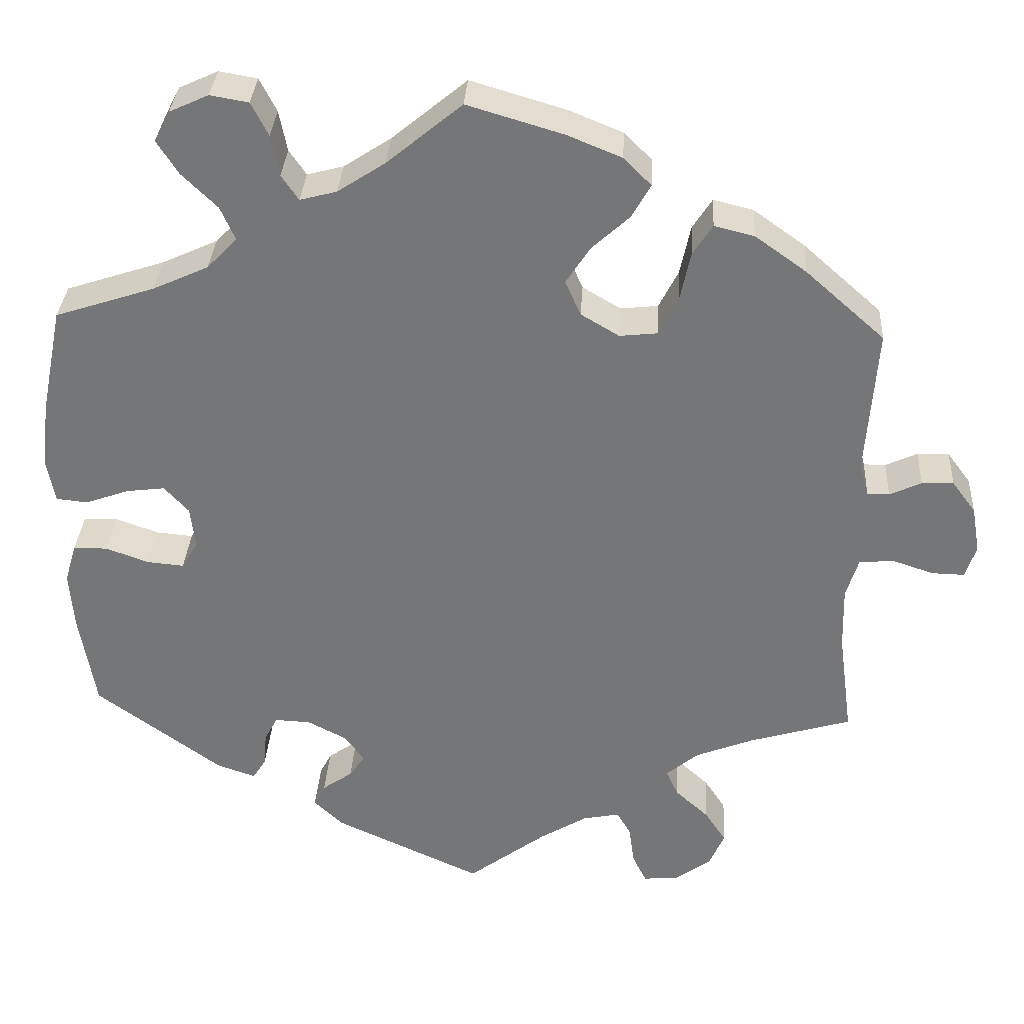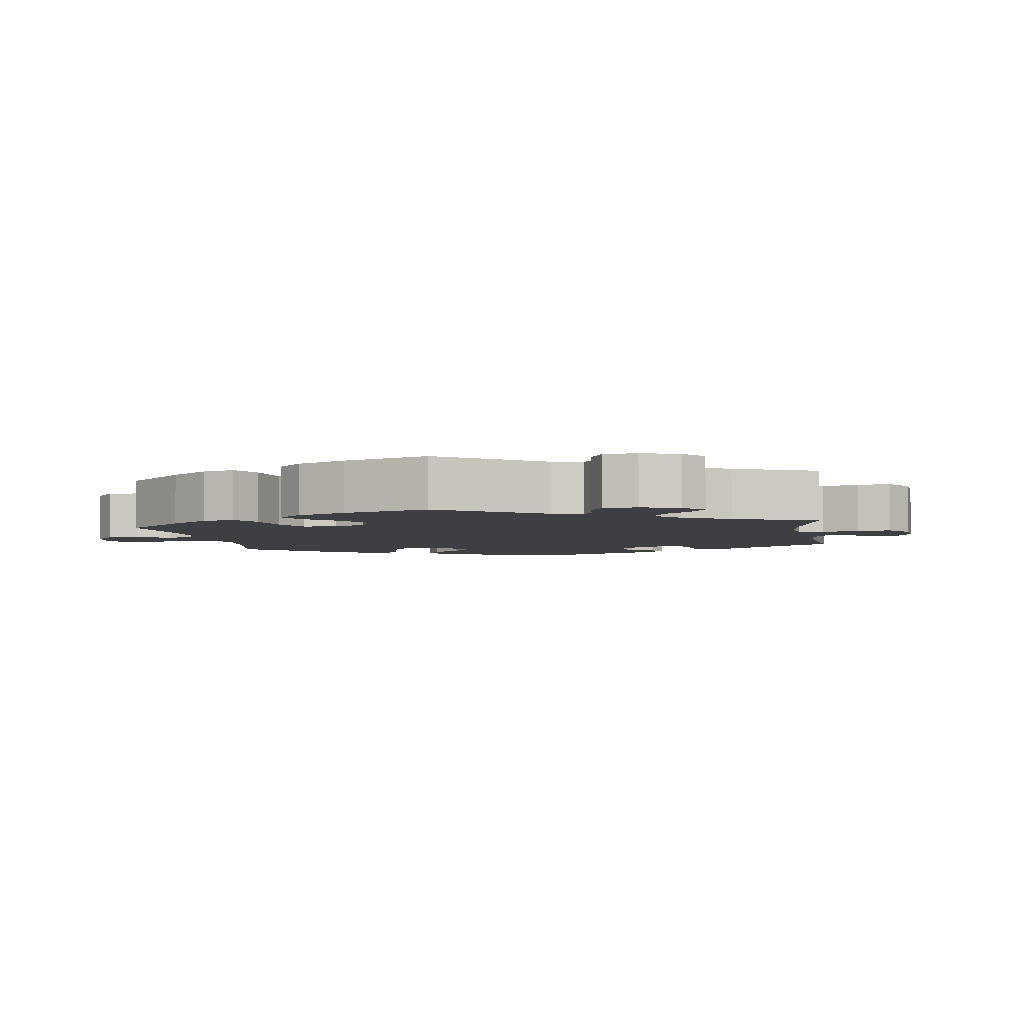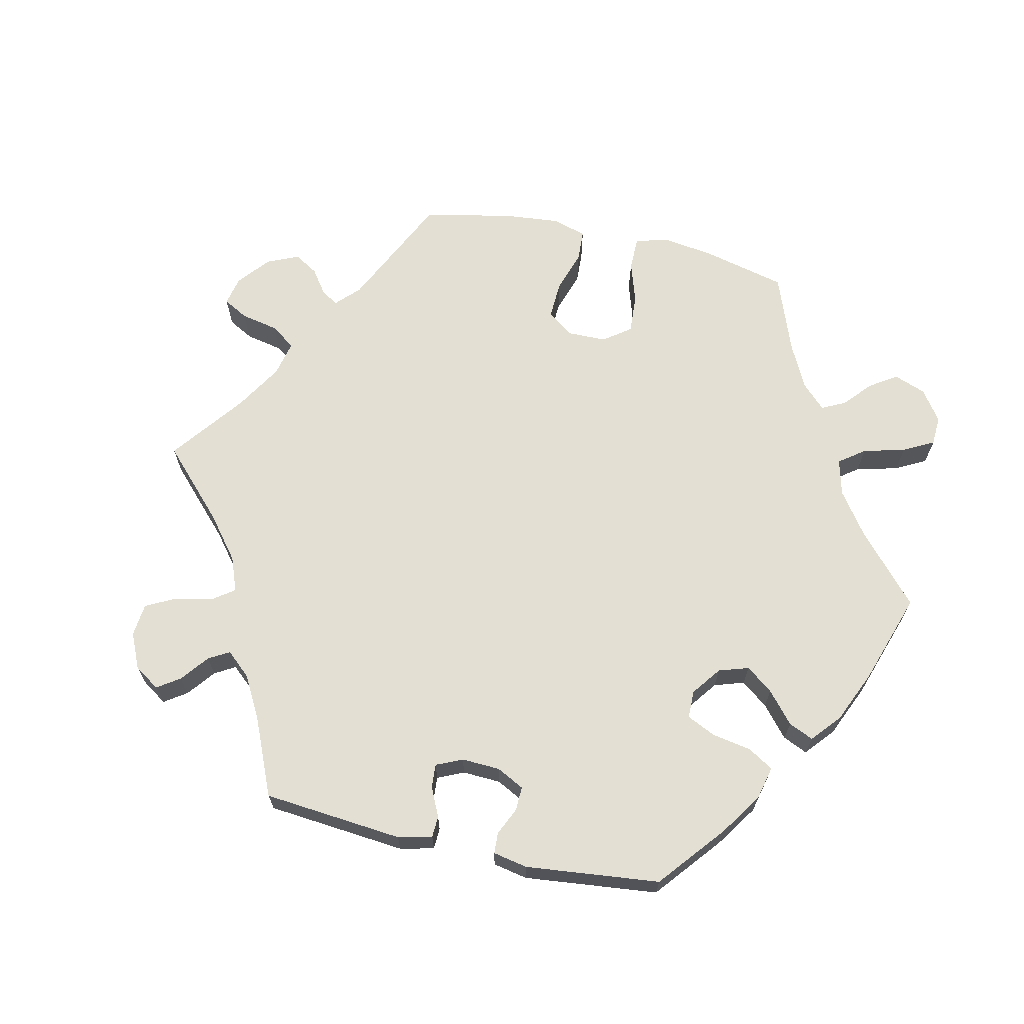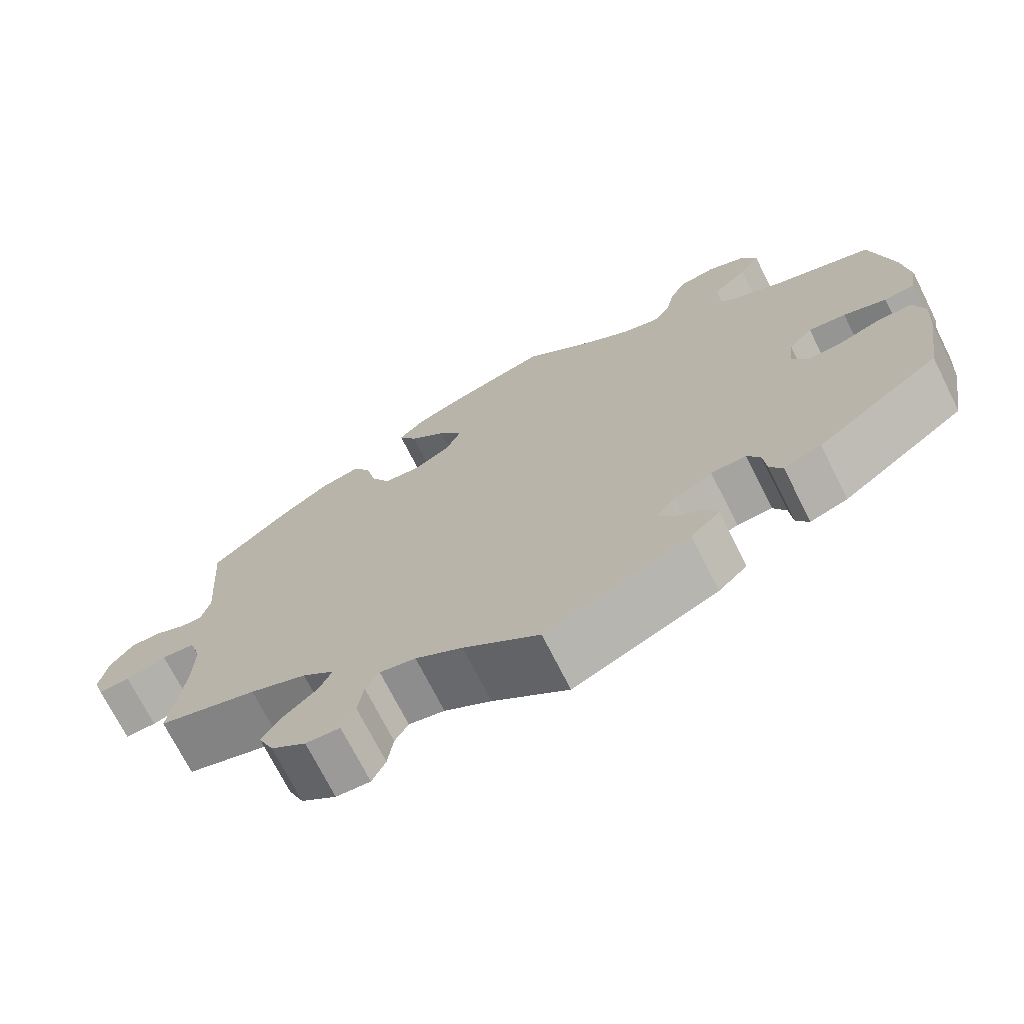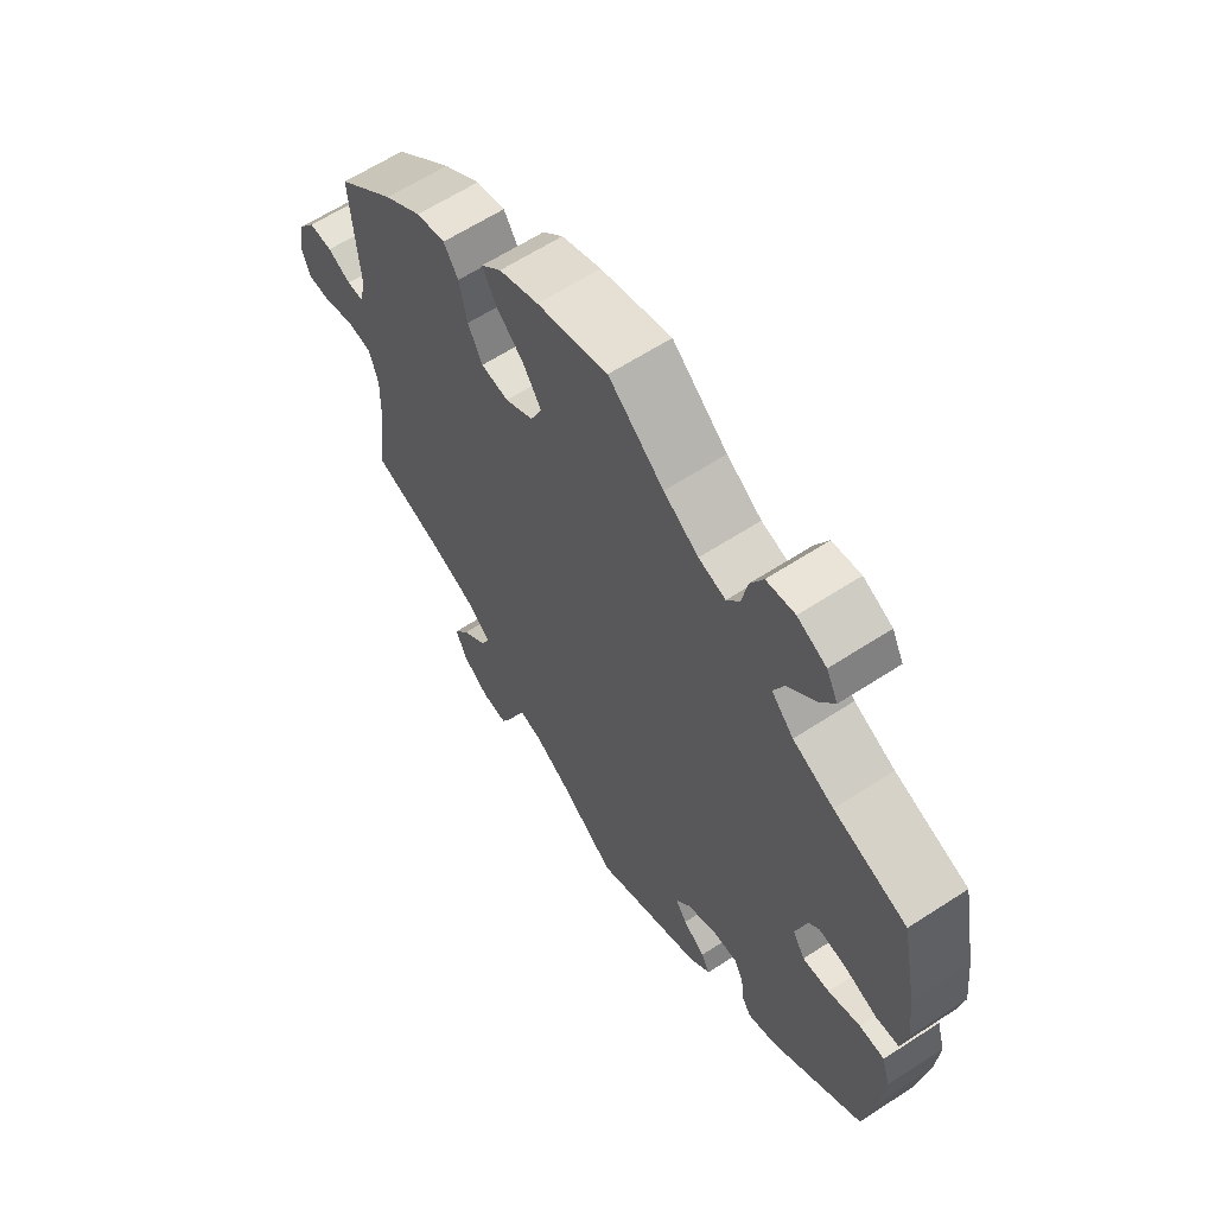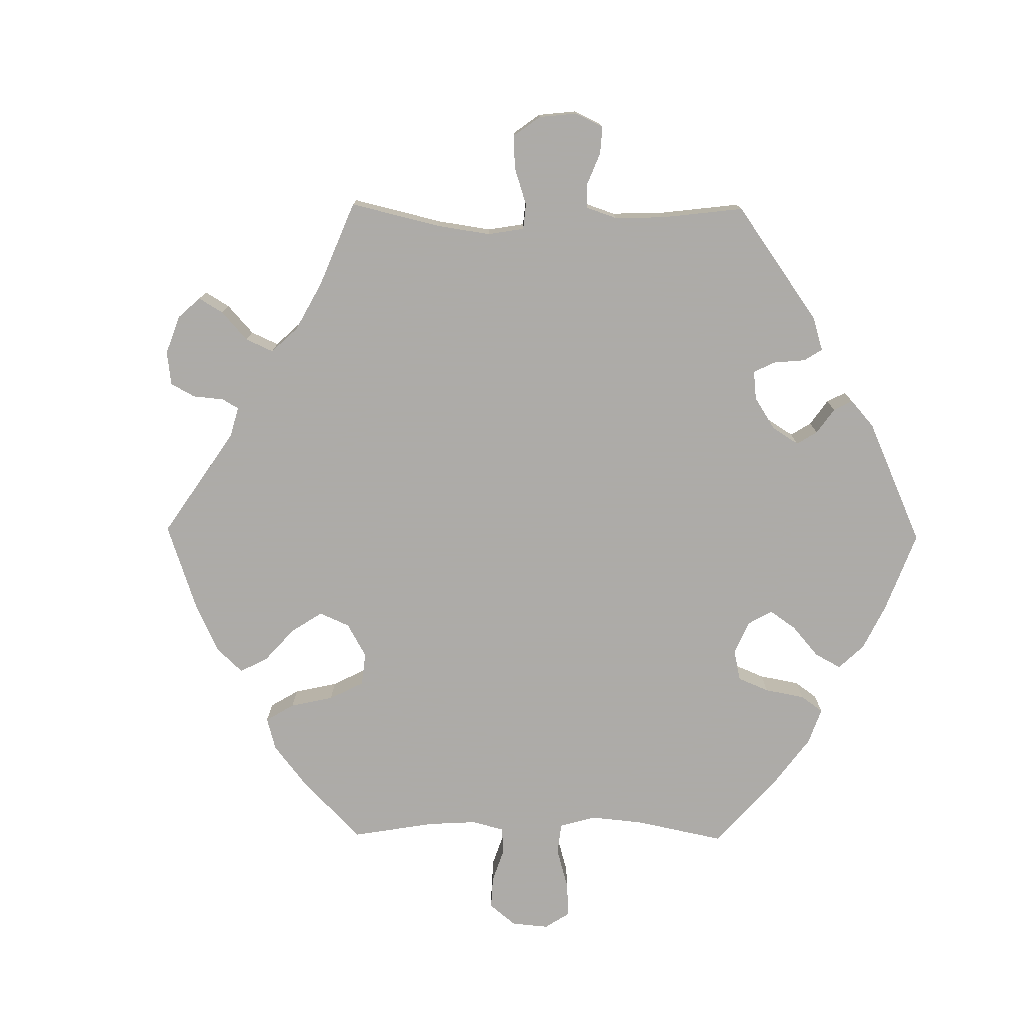
<metadata>
{"format":"obj","ext":"obj","renderer":"f3d","projection":"perspective","resolution":1024,"background":"white","views":[{"elev":32.8,"azim":3.3,"up":"+Z"},{"elev":-4.2,"azim":69.2,"up":"+Y"},{"elev":67.1,"azim":-137.4,"up":"+Y"},{"elev":-71.8,"azim":-153.3,"up":"+Z"},{"elev":62.5,"azim":-123.4,"up":"+Z"},{"elev":-76.5,"azim":149.3,"up":"+Y"}]}
</metadata>
<code>
v 0.375 0.07 -0.326
v 0.304 0.07 -0.354
v 0.264 0.07 -0.387
v 0.279 0.07 -0.42
v 0.32 0.07 -0.457
v 0.346 0.07 -0.497
v 0.327 0.07 -0.54
v 0.283 0.07 -0.572
v 0.24 0.07 -0.575
v 0.223 0.07 -0.54
v 0.216 0.07 -0.491
v 0.199 0.07 -0.462
v 0.154 0.07 -0.471
v 0.095 0.07 -0.507
v 0 0.07 -0.578
v -0.181 0.07 -0.495
v -0.217 0.07 -0.461
v -0.203 0.07 -0.434
v -0.166 0.07 -0.408
v -0.147 0.07 -0.38
v -0.171 0.07 -0.347
v -0.219 0.07 -0.322
v -0.263 0.07 -0.32
v -0.279 0.07 -0.35
v -0.283 0.07 -0.393
v -0.299 0.07 -0.418
v -0.346 0.07 -0.402
v -0.501 0.07 -0.289
v -0.521 0.07 -0.17
v -0.526 0.07 -0.099
v -0.512 0.07 -0.052
v -0.47 0.07 -0.051
v -0.417 0.07 -0.07
v -0.372 0.07 -0.074
v -0.352 0.07 -0.04
v -0.358 0.07 0.011
v -0.388 0.07 0.044
v -0.435 0.07 0.038
v -0.489 0.07 0.019
v -0.527 0.07 0.023
v -0.537 0.07 0.076
v -0.528 0.07 0.156
v -0.501 0.07 0.289
v -0.379 0.07 0.329
v -0.311 0.07 0.36
v -0.274 0.07 0.398
v -0.292 0.07 0.439
v -0.336 0.07 0.482
v -0.362 0.07 0.523
v -0.343 0.07 0.56
v -0.295 0.07 0.582
v -0.248 0.07 0.574
v -0.227 0.07 0.533
v -0.217 0.07 0.483
v -0.196 0.07 0.452
v -0.151 0.07 0.464
v -0.093 0.07 0.502
v -0.001 0.07 0.578
v 0.117 0.07 0.543
v 0.183 0.07 0.516
v 0.217 0.07 0.482
v 0.194 0.07 0.441
v 0.148 0.07 0.399
v 0.118 0.07 0.353
v 0.137 0.07 0.31
v 0.184 0.07 0.282
v 0.23 0.07 0.287
v 0.254 0.07 0.334
v 0.267 0.07 0.395
v 0.291 0.07 0.432
v 0.34 0.07 0.42
v 0.403 0.07 0.375
v 0.5 0.07 0.289
v 0.487 0.07 0.111
v 0.498 0.07 0.068
v 0.525 0.07 0.068
v 0.564 0.07 0.086
v 0.603 0.07 0.087
v 0.632 0.07 0.048
v 0.642 0.07 -0.009
v 0.629 0.07 -0.049
v 0.589 0.07 -0.048
v 0.538 0.07 -0.031
v 0.496 0.07 -0.035
v 0.481 0.07 -0.084
v 0.483 0.07 -0.161
v 0.5 0.07 -0.289
v 0.375 0 -0.326
v 0.304 0 -0.354
v 0.264 0 -0.387
v 0.279 0 -0.42
v 0.32 0 -0.457
v 0.346 0 -0.497
v 0.327 0 -0.54
v 0.283 0 -0.572
v 0.24 0 -0.575
v 0.223 0 -0.54
v 0.216 0 -0.491
v 0.199 0 -0.462
v 0.154 0 -0.471
v 0.095 0 -0.507
v 0 0 -0.578
v -0.181 0 -0.495
v -0.217 0 -0.461
v -0.203 0 -0.434
v -0.166 0 -0.408
v -0.147 0 -0.38
v -0.171 0 -0.347
v -0.219 0 -0.322
v -0.263 0 -0.32
v -0.279 0 -0.35
v -0.283 0 -0.393
v -0.299 0 -0.418
v -0.346 0 -0.402
v -0.501 0 -0.289
v -0.521 0 -0.17
v -0.526 0 -0.099
v -0.512 0 -0.052
v -0.47 0 -0.051
v -0.417 0 -0.07
v -0.372 0 -0.074
v -0.352 0 -0.04
v -0.358 0 0.011
v -0.388 0 0.044
v -0.435 0 0.038
v -0.489 0 0.019
v -0.527 0 0.023
v -0.537 0 0.076
v -0.528 0 0.156
v -0.501 0 0.289
v -0.379 0 0.329
v -0.311 0 0.36
v -0.274 0 0.398
v -0.292 0 0.439
v -0.336 0 0.482
v -0.362 0 0.523
v -0.343 0 0.56
v -0.295 0 0.582
v -0.248 0 0.574
v -0.227 0 0.533
v -0.217 0 0.483
v -0.196 0 0.452
v -0.151 0 0.464
v -0.093 0 0.502
v -0.001 0 0.578
v 0.117 0 0.543
v 0.183 0 0.516
v 0.217 0 0.482
v 0.194 0 0.441
v 0.148 0 0.399
v 0.118 0 0.353
v 0.137 0 0.31
v 0.184 0 0.282
v 0.23 0 0.287
v 0.254 0 0.334
v 0.267 0 0.395
v 0.291 0 0.432
v 0.34 0 0.42
v 0.403 0 0.375
v 0.5 0 0.289
v 0.487 0 0.111
v 0.498 0 0.068
v 0.525 0 0.068
v 0.564 0 0.086
v 0.603 0 0.087
v 0.632 0 0.048
v 0.642 0 -0.009
v 0.629 0 -0.049
v 0.589 0 -0.048
v 0.538 0 -0.031
v 0.496 0 -0.035
v 0.481 0 -0.084
v 0.483 0 -0.161
v 0.5 0 -0.289
f 86 87 1
f 85 86 1 2
f 84 85 2 3
f 80 81 82 83
f 80 83 84
f 79 80 84
f 76 77 78 79
f 75 76 79 84
f 74 75 84 3
f 72 73 74 3
f 68 69 70 71
f 67 68 71 72
f 60 61 62 63
f 60 63 64
f 57 58 59 60
f 56 57 60 64
f 55 56 64 65
f 51 52 53 54
f 51 54 55
f 50 51 55
f 47 48 49 50
f 46 47 50 55
f 45 46 55 65
f 41 42 43 44
f 38 39 40 41
f 37 38 41 44
f 36 37 44 45
f 30 31 32 33
f 30 33 34
f 29 30 34
f 28 29 34
f 27 28 34
f 24 25 26 27
f 23 24 27 34
f 22 23 34 35
f 16 17 18 19
f 14 15 16 19
f 13 14 19 20
f 12 13 20 21
f 8 9 10 11
f 8 11 12
f 7 8 12
f 4 5 6 7
f 3 4 7 12
f 67 72 3 12
f 36 45 65 66
f 35 36 66 67
f 22 35 67
f 12 21 22 67
f 88 174 173
f 89 88 173 172
f 90 89 172 171
f 170 169 168 167
f 171 170 167
f 171 167 166
f 166 165 164 163
f 171 166 163 162
f 90 171 162 161
f 90 161 160 159
f 158 157 156 155
f 159 158 155 154
f 150 149 148 147
f 151 150 147
f 147 146 145 144
f 151 147 144 143
f 152 151 143 142
f 141 140 139 138
f 142 141 138
f 142 138 137
f 137 136 135 134
f 142 137 134 133
f 152 142 133 132
f 131 130 129 128
f 128 127 126 125
f 131 128 125 124
f 132 131 124 123
f 120 119 118 117
f 121 120 117
f 121 117 116
f 121 116 115
f 121 115 114
f 114 113 112 111
f 121 114 111 110
f 122 121 110 109
f 106 105 104 103
f 106 103 102 101
f 107 106 101 100
f 108 107 100 99
f 98 97 96 95
f 99 98 95
f 99 95 94
f 94 93 92 91
f 99 94 91 90
f 99 90 159 154
f 153 152 132 123
f 154 153 123 122
f 154 122 109
f 154 109 108 99
f 1 88 89 2
f 2 89 90 3
f 3 90 91 4
f 4 91 92 5
f 5 92 93 6
f 6 93 94 7
f 7 94 95 8
f 8 95 96 9
f 9 96 97 10
f 10 97 98 11
f 11 98 99 12
f 12 99 100 13
f 13 100 101 14
f 14 101 102 15
f 15 102 103 16
f 16 103 104 17
f 17 104 105 18
f 18 105 106 19
f 19 106 107 20
f 20 107 108 21
f 21 108 109 22
f 22 109 110 23
f 23 110 111 24
f 24 111 112 25
f 25 112 113 26
f 26 113 114 27
f 27 114 115 28
f 28 115 116 29
f 29 116 117 30
f 30 117 118 31
f 31 118 119 32
f 32 119 120 33
f 33 120 121 34
f 34 121 122 35
f 35 122 123 36
f 36 123 124 37
f 37 124 125 38
f 38 125 126 39
f 39 126 127 40
f 40 127 128 41
f 41 128 129 42
f 42 129 130 43
f 43 130 131 44
f 44 131 132 45
f 45 132 133 46
f 46 133 134 47
f 47 134 135 48
f 48 135 136 49
f 49 136 137 50
f 50 137 138 51
f 51 138 139 52
f 52 139 140 53
f 53 140 141 54
f 54 141 142 55
f 55 142 143 56
f 56 143 144 57
f 57 144 145 58
f 58 145 146 59
f 59 146 147 60
f 60 147 148 61
f 61 148 149 62
f 62 149 150 63
f 63 150 151 64
f 64 151 152 65
f 65 152 153 66
f 66 153 154 67
f 67 154 155 68
f 68 155 156 69
f 69 156 157 70
f 70 157 158 71
f 71 158 159 72
f 72 159 160 73
f 73 160 161 74
f 74 161 162 75
f 75 162 163 76
f 76 163 164 77
f 77 164 165 78
f 78 165 166 79
f 79 166 167 80
f 80 167 168 81
f 81 168 169 82
f 82 169 170 83
f 83 170 171 84
f 84 171 172 85
f 85 172 173 86
f 86 173 174 87
f 87 174 88 1

</code>
